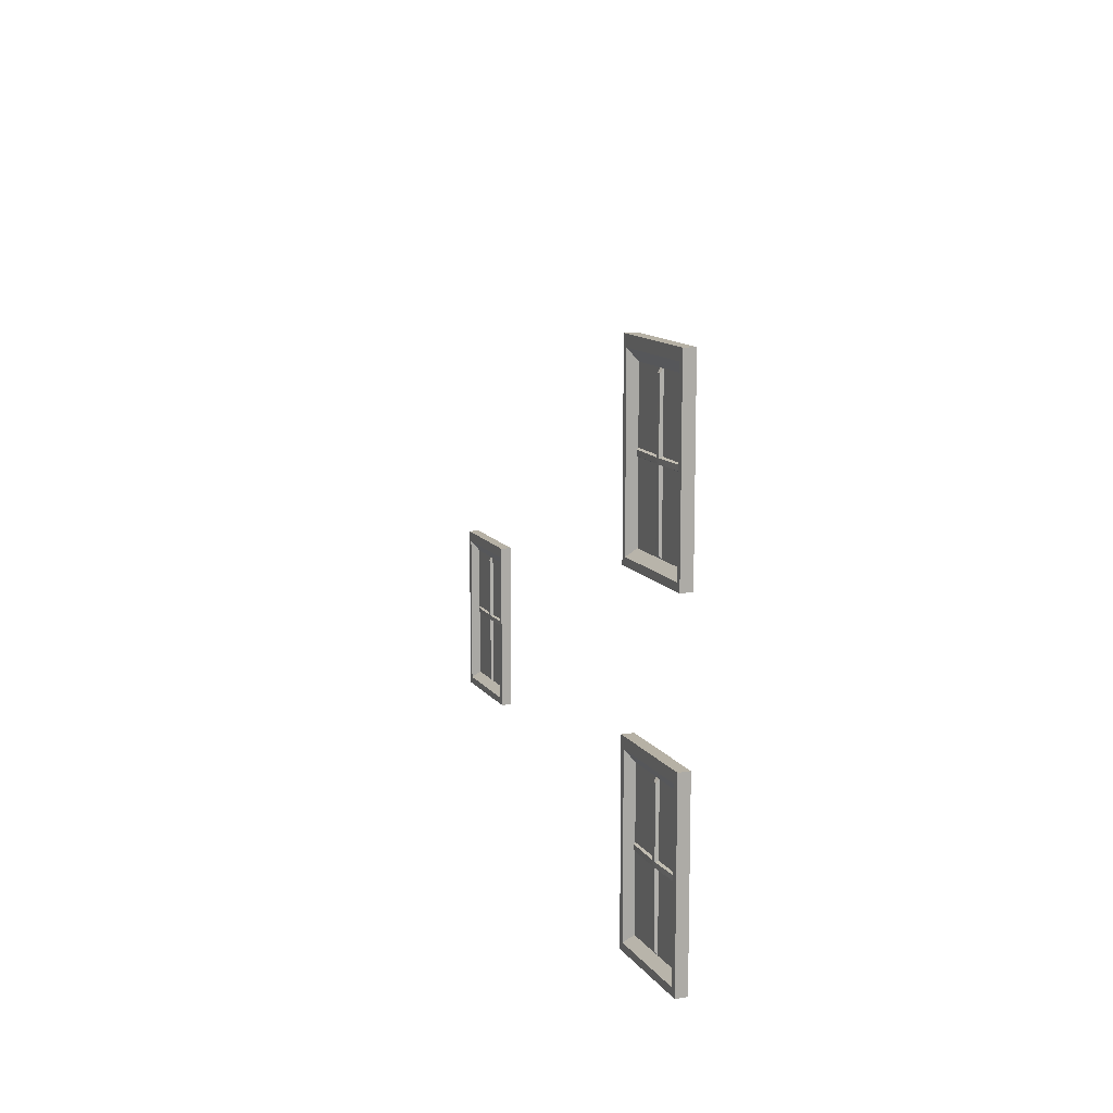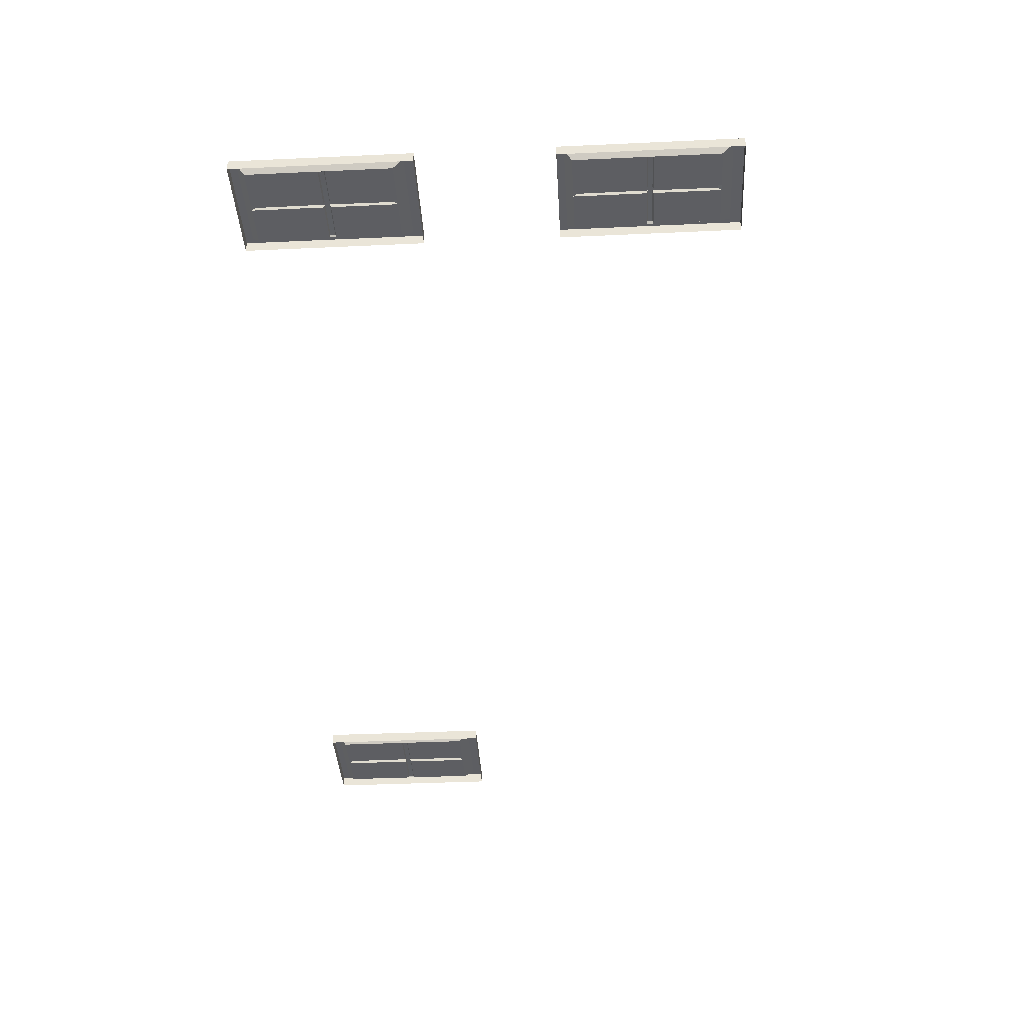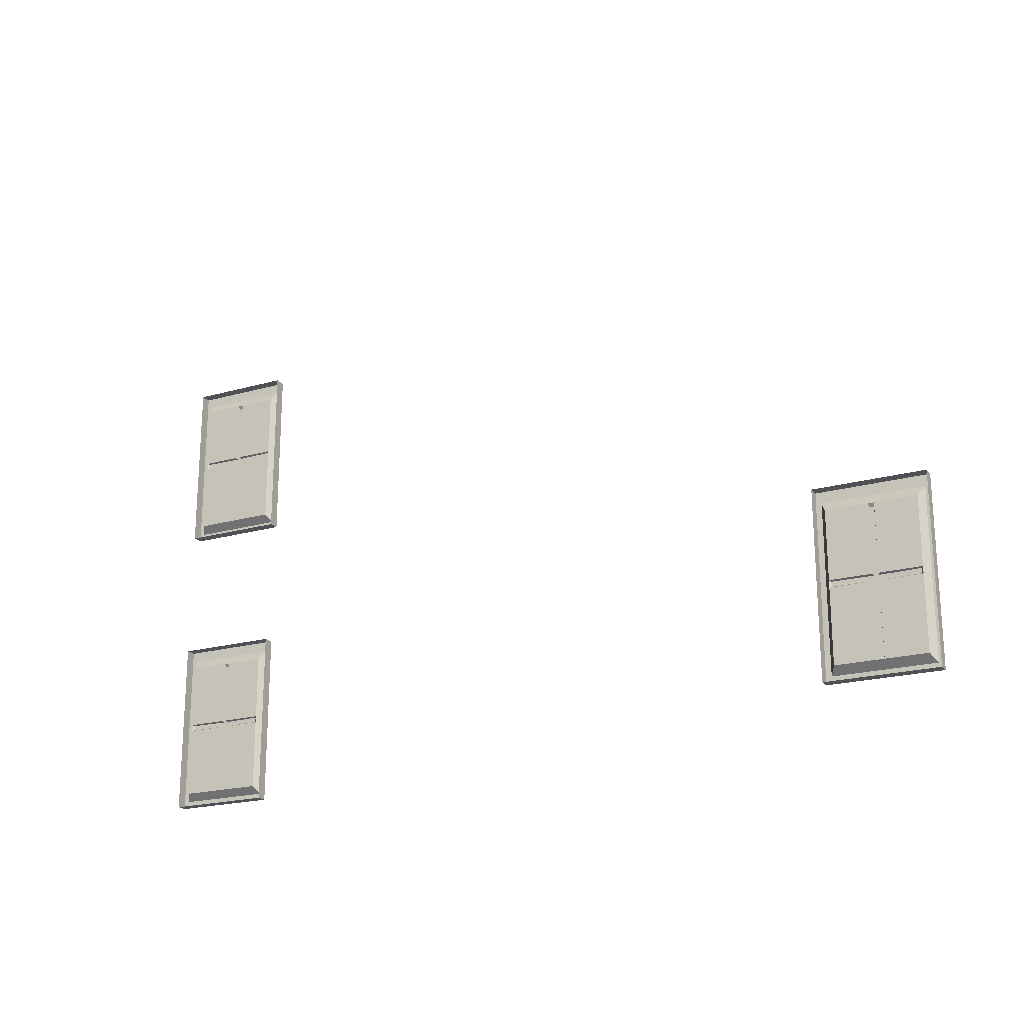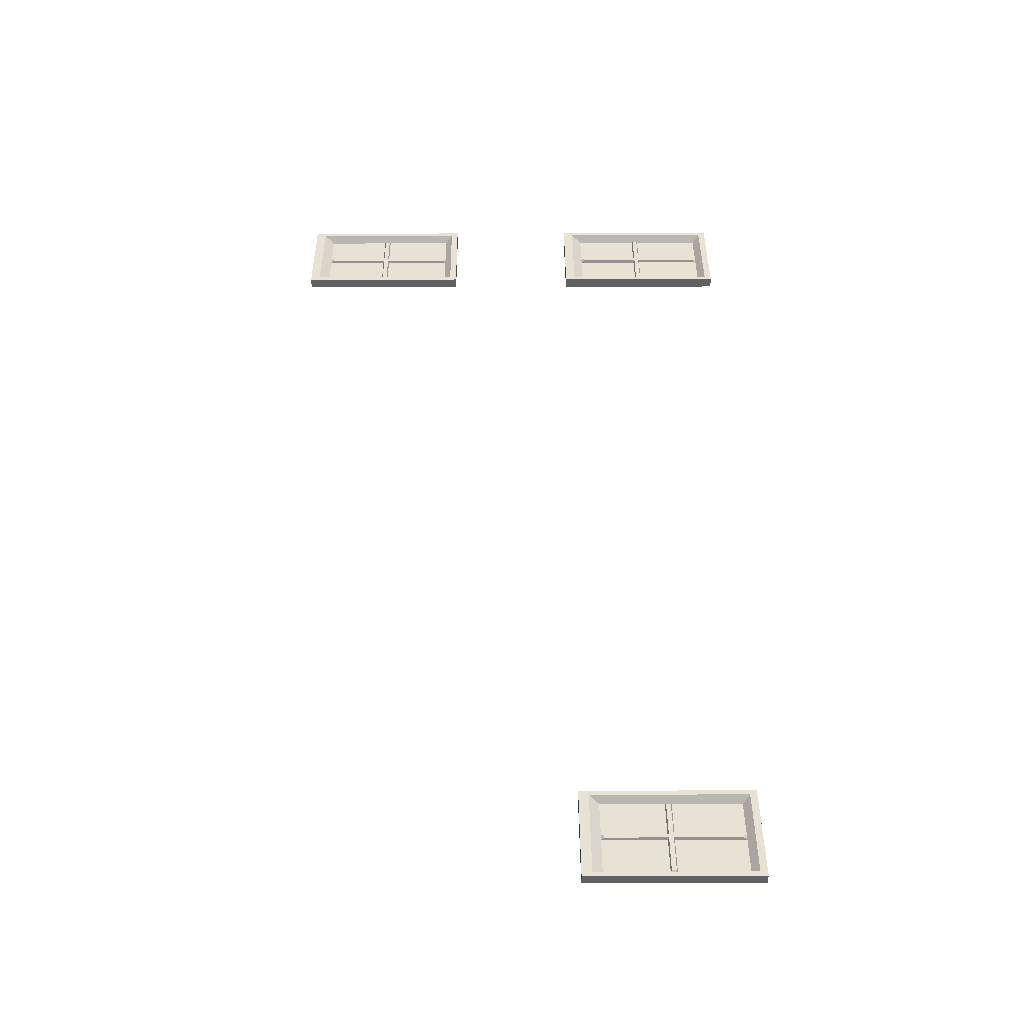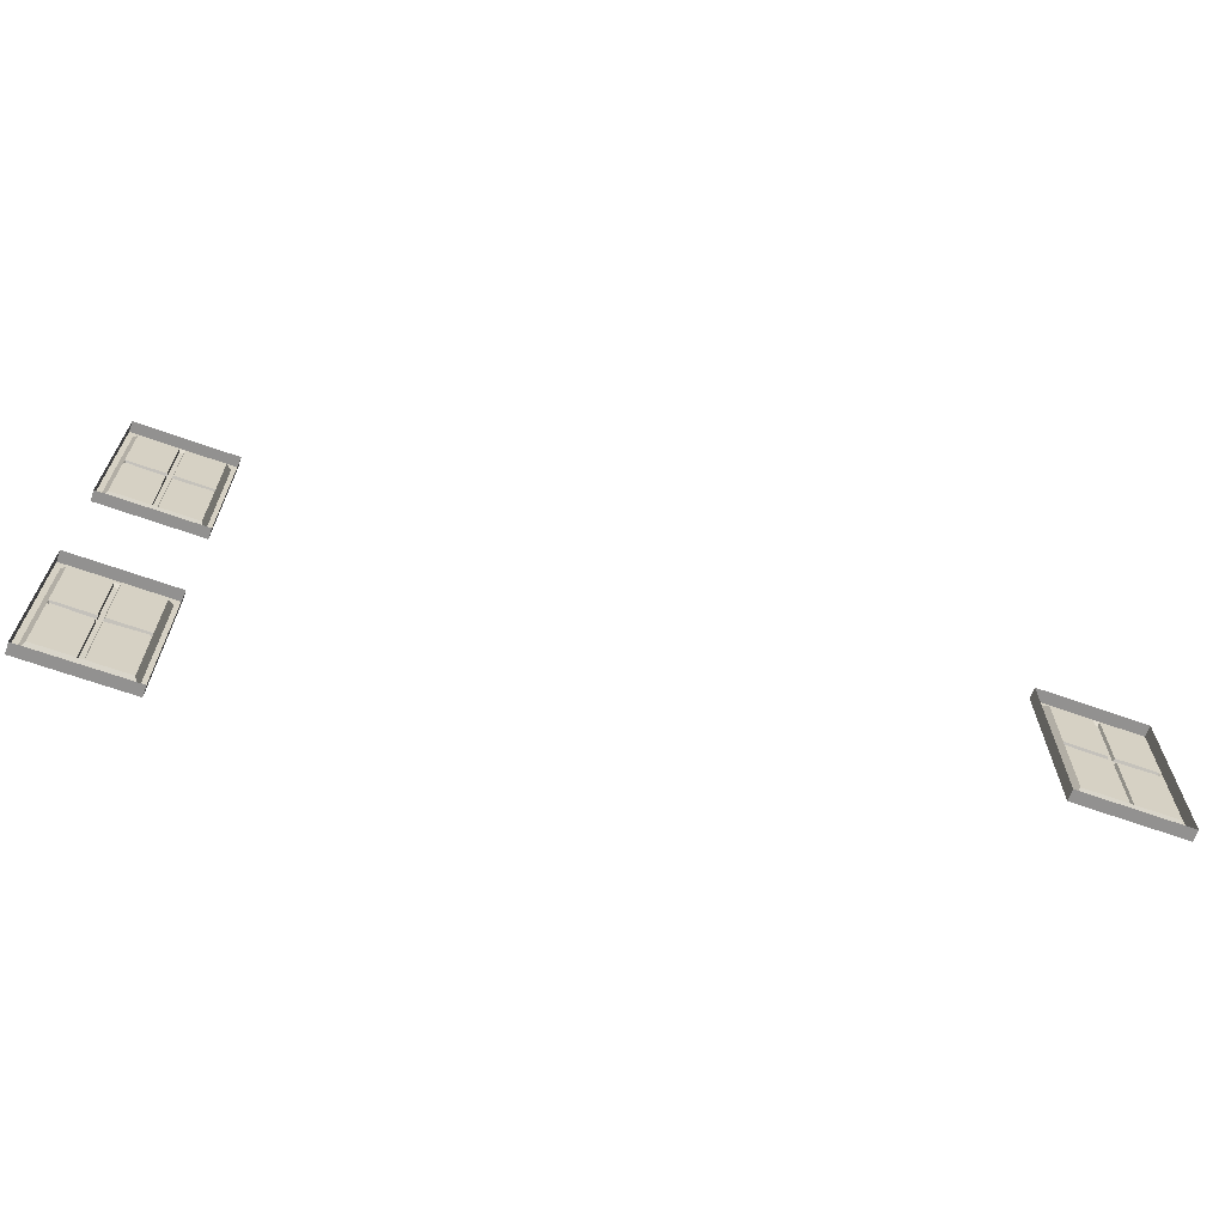
<metadata>
{"format":"obj","ext":"obj","renderer":"f3d","projection":"perspective","resolution":1024,"background":"white","views":[{"elev":12.0,"azim":68.5,"up":"+Y"},{"elev":-38.7,"azim":93.3,"up":"+Z"},{"elev":-20.5,"azim":-152.6,"up":"+Y"},{"elev":40.9,"azim":-90.2,"up":"+Z"},{"elev":-66.1,"azim":160.3,"up":"+Y"}]}
</metadata>
<code>
g default
v -30.28 0.9755 -17.86
v -29.53 0.9755 -17.86
v -30.28 2.258 -17.86
v -29.53 2.258 -17.86
v -30.28 2.258 -17.94
v -29.53 2.258 -17.94
v -30.28 0.9755 -17.94
v -29.53 0.9755 -17.94
v -30.21 1.079 -17.92
v -29.6 1.079 -17.92
v -29.6 2.108 -17.92
v -30.21 2.108 -17.92
v -30.25 2.183 -17.86
v -29.56 2.183 -17.86
v -29.56 1.027 -17.86
v -30.25 1.027 -17.86
v -29.88 0.9755 -17.94
v -29.88 0.9755 -17.86
v -29.88 1.027 -17.86
v -29.88 1.079 -17.92
v -29.88 2.108 -17.92
v -29.88 2.183 -17.86
v -29.88 2.258 -17.86
v -29.88 2.258 -17.94
v -29.93 0.9755 -17.94
v -29.93 0.9755 -17.86
v -29.93 1.027 -17.86
v -29.93 1.079 -17.92
v -29.93 2.108 -17.92
v -29.93 2.183 -17.86
v -29.93 2.258 -17.86
v -29.93 2.258 -17.94
v -29.53 1.647 -17.94
v -29.53 1.647 -17.86
v -29.56 1.643 -17.86
v -29.6 1.638 -17.92
v -29.88 1.638 -17.92
v -29.93 1.638 -17.92
v -30.21 1.638 -17.92
v -30.25 1.643 -17.86
v -30.28 1.647 -17.86
v -30.28 1.647 -17.94
v -29.53 1.586 -17.94
v -29.53 1.586 -17.86
v -29.56 1.588 -17.86
v -29.6 1.589 -17.92
v -29.88 1.589 -17.92
v -29.93 1.589 -17.92
v -30.21 1.589 -17.92
v -30.25 1.588 -17.86
v -30.28 1.586 -17.86
v -30.28 1.586 -17.94
v -29.92 1.103 -17.9
v -29.92 1.596 -17.9
v -29.89 1.103 -17.9
v -29.89 1.596 -17.9
v -29.92 1.631 -17.9
v -29.92 2.085 -17.9
v -29.89 1.631 -17.9
v -29.89 2.085 -17.9
v -29.61 1.596 -17.91
v -29.61 1.631 -17.91
v -30.2 1.596 -17.91
v -30.2 1.631 -17.91
v -24.58 3.211 -16.77
v -23.82 3.211 -16.77
v -24.58 4.494 -16.77
v -23.82 4.494 -16.77
v -24.58 4.494 -16.85
v -23.82 4.494 -16.85
v -24.58 3.211 -16.85
v -23.82 3.211 -16.85
v -24.51 3.315 -16.83
v -23.9 3.315 -16.83
v -23.9 4.344 -16.83
v -24.51 4.344 -16.83
v -24.54 4.419 -16.77
v -23.86 4.419 -16.77
v -23.86 3.263 -16.77
v -24.54 3.263 -16.77
v -24.17 3.211 -16.85
v -24.17 3.211 -16.77
v -24.18 3.263 -16.77
v -24.18 3.315 -16.83
v -24.18 4.344 -16.83
v -24.18 4.419 -16.77
v -24.17 4.494 -16.77
v -24.17 4.494 -16.85
v -24.23 3.211 -16.85
v -24.23 3.211 -16.77
v -24.22 3.263 -16.77
v -24.22 3.315 -16.83
v -24.22 4.344 -16.83
v -24.22 4.419 -16.77
v -24.23 4.494 -16.77
v -24.23 4.494 -16.85
v -23.82 3.883 -16.85
v -23.82 3.883 -16.77
v -23.86 3.879 -16.77
v -23.9 3.874 -16.83
v -24.18 3.874 -16.83
v -24.22 3.874 -16.83
v -24.51 3.874 -16.83
v -24.54 3.879 -16.77
v -24.58 3.883 -16.77
v -24.58 3.883 -16.85
v -23.82 3.823 -16.85
v -23.82 3.823 -16.77
v -23.86 3.824 -16.77
v -23.9 3.825 -16.83
v -24.18 3.825 -16.83
v -24.22 3.825 -16.83
v -24.51 3.825 -16.83
v -24.54 3.824 -16.77
v -24.58 3.823 -16.77
v -24.58 3.823 -16.85
v -24.22 3.339 -16.81
v -24.22 3.832 -16.81
v -24.19 3.339 -16.81
v -24.19 3.832 -16.81
v -24.22 3.867 -16.81
v -24.22 4.321 -16.81
v -24.19 3.867 -16.81
v -24.19 4.321 -16.81
v -23.91 3.832 -16.82
v -23.91 3.867 -16.82
v -24.49 3.832 -16.82
v -24.49 3.867 -16.82
v -24.58 0.9537 -16.77
v -23.82 0.9537 -16.77
v -24.58 2.236 -16.77
v -23.82 2.236 -16.77
v -24.58 2.236 -16.85
v -23.82 2.236 -16.85
v -24.58 0.9537 -16.85
v -23.82 0.9537 -16.85
v -24.51 1.058 -16.83
v -23.9 1.058 -16.83
v -23.9 2.086 -16.83
v -24.51 2.086 -16.83
v -24.54 2.161 -16.77
v -23.86 2.161 -16.77
v -23.86 1.006 -16.77
v -24.54 1.006 -16.77
v -24.17 0.9537 -16.85
v -24.17 0.9537 -16.77
v -24.18 1.006 -16.77
v -24.18 1.058 -16.83
v -24.18 2.086 -16.83
v -24.18 2.161 -16.77
v -24.17 2.236 -16.77
v -24.17 2.236 -16.85
v -24.23 0.9537 -16.85
v -24.23 0.9537 -16.77
v -24.22 1.006 -16.77
v -24.22 1.058 -16.83
v -24.22 2.086 -16.83
v -24.22 2.161 -16.77
v -24.23 2.236 -16.77
v -24.23 2.236 -16.85
v -23.82 1.625 -16.85
v -23.82 1.625 -16.77
v -23.86 1.621 -16.77
v -23.9 1.616 -16.83
v -24.18 1.616 -16.83
v -24.22 1.616 -16.83
v -24.51 1.616 -16.83
v -24.54 1.621 -16.77
v -24.58 1.625 -16.77
v -24.58 1.625 -16.85
v -23.82 1.565 -16.85
v -23.82 1.565 -16.77
v -23.86 1.566 -16.77
v -23.9 1.567 -16.83
v -24.18 1.567 -16.83
v -24.22 1.567 -16.83
v -24.51 1.567 -16.83
v -24.54 1.566 -16.77
v -24.58 1.565 -16.77
v -24.58 1.565 -16.85
v -24.22 1.081 -16.81
v -24.22 1.575 -16.81
v -24.19 1.081 -16.81
v -24.19 1.575 -16.81
v -24.22 1.609 -16.81
v -24.22 2.063 -16.81
v -24.19 1.609 -16.81
v -24.19 2.063 -16.81
v -23.91 1.575 -16.82
v -23.91 1.609 -16.82
v -24.49 1.575 -16.82
v -24.49 1.609 -16.82
g pCube32
f 9 28 48 49
f 3 31 32 5
f 7 25 26 1
f 2 8 43 44
f 7 1 51 52
f 1 26 27 16
f 2 44 45 15
f 31 3 13 30
f 51 1 16 50
f 30 13 12 29
f 15 45 46 10
f 16 27 28 9
f 50 16 9 49
f 17 8 2 18
f 19 18 2 15
f 20 19 15 10
f 47 20 10 46
f 14 22 21 11
f 4 23 22 14
f 24 23 4 6
f 25 17 18 26
f 27 26 18 19
f 28 27 19 20
f 54 53 55 56
f 22 30 29 21
f 23 31 30 22
f 32 31 23 24
f 34 33 6 4
f 35 34 4 14
f 36 35 14 11
f 21 37 36 11
f 58 57 59 60
f 39 38 29 12
f 13 40 39 12
f 3 41 40 13
f 42 41 3 5
f 44 43 33 34
f 45 44 34 35
f 46 45 35 36
f 59 56 61 62
f 57 54 56 59
f 63 54 57 64
f 40 50 49 39
f 41 51 50 40
f 52 51 41 42
f 48 28 53 54
f 28 20 55 53
f 20 47 56 55
f 29 38 57 58
f 37 21 60 59
f 21 29 58 60
f 47 46 61 56
f 46 36 62 61
f 36 37 59 62
f 49 48 54 63
f 38 39 64 57
f 39 49 63 64
f 73 92 112 113
f 67 95 96 69
f 71 89 90 65
f 66 72 107 108
f 71 65 115 116
f 65 90 91 80
f 66 108 109 79
f 95 67 77 94
f 115 65 80 114
f 94 77 76 93
f 79 109 110 74
f 80 91 92 73
f 114 80 73 113
f 81 72 66 82
f 83 82 66 79
f 84 83 79 74
f 111 84 74 110
f 78 86 85 75
f 68 87 86 78
f 88 87 68 70
f 89 81 82 90
f 91 90 82 83
f 92 91 83 84
f 118 117 119 120
f 86 94 93 85
f 87 95 94 86
f 96 95 87 88
f 98 97 70 68
f 99 98 68 78
f 100 99 78 75
f 85 101 100 75
f 122 121 123 124
f 103 102 93 76
f 77 104 103 76
f 67 105 104 77
f 106 105 67 69
f 108 107 97 98
f 109 108 98 99
f 110 109 99 100
f 123 120 125 126
f 121 118 120 123
f 127 118 121 128
f 104 114 113 103
f 105 115 114 104
f 116 115 105 106
f 112 92 117 118
f 92 84 119 117
f 84 111 120 119
f 93 102 121 122
f 101 85 124 123
f 85 93 122 124
f 111 110 125 120
f 110 100 126 125
f 100 101 123 126
f 113 112 118 127
f 102 103 128 121
f 103 113 127 128
f 137 156 176 177
f 131 159 160 133
f 135 153 154 129
f 130 136 171 172
f 135 129 179 180
f 129 154 155 144
f 130 172 173 143
f 159 131 141 158
f 179 129 144 178
f 158 141 140 157
f 143 173 174 138
f 144 155 156 137
f 178 144 137 177
f 145 136 130 146
f 147 146 130 143
f 148 147 143 138
f 175 148 138 174
f 142 150 149 139
f 132 151 150 142
f 152 151 132 134
f 153 145 146 154
f 155 154 146 147
f 156 155 147 148
f 182 181 183 184
f 150 158 157 149
f 151 159 158 150
f 160 159 151 152
f 162 161 134 132
f 163 162 132 142
f 164 163 142 139
f 149 165 164 139
f 186 185 187 188
f 167 166 157 140
f 141 168 167 140
f 131 169 168 141
f 170 169 131 133
f 172 171 161 162
f 173 172 162 163
f 174 173 163 164
f 187 184 189 190
f 185 182 184 187
f 191 182 185 192
f 168 178 177 167
f 169 179 178 168
f 180 179 169 170
f 176 156 181 182
f 156 148 183 181
f 148 175 184 183
f 157 166 185 186
f 165 149 188 187
f 149 157 186 188
f 175 174 189 184
f 174 164 190 189
f 164 165 187 190
f 177 176 182 191
f 166 167 192 185
f 167 177 191 192

</code>
